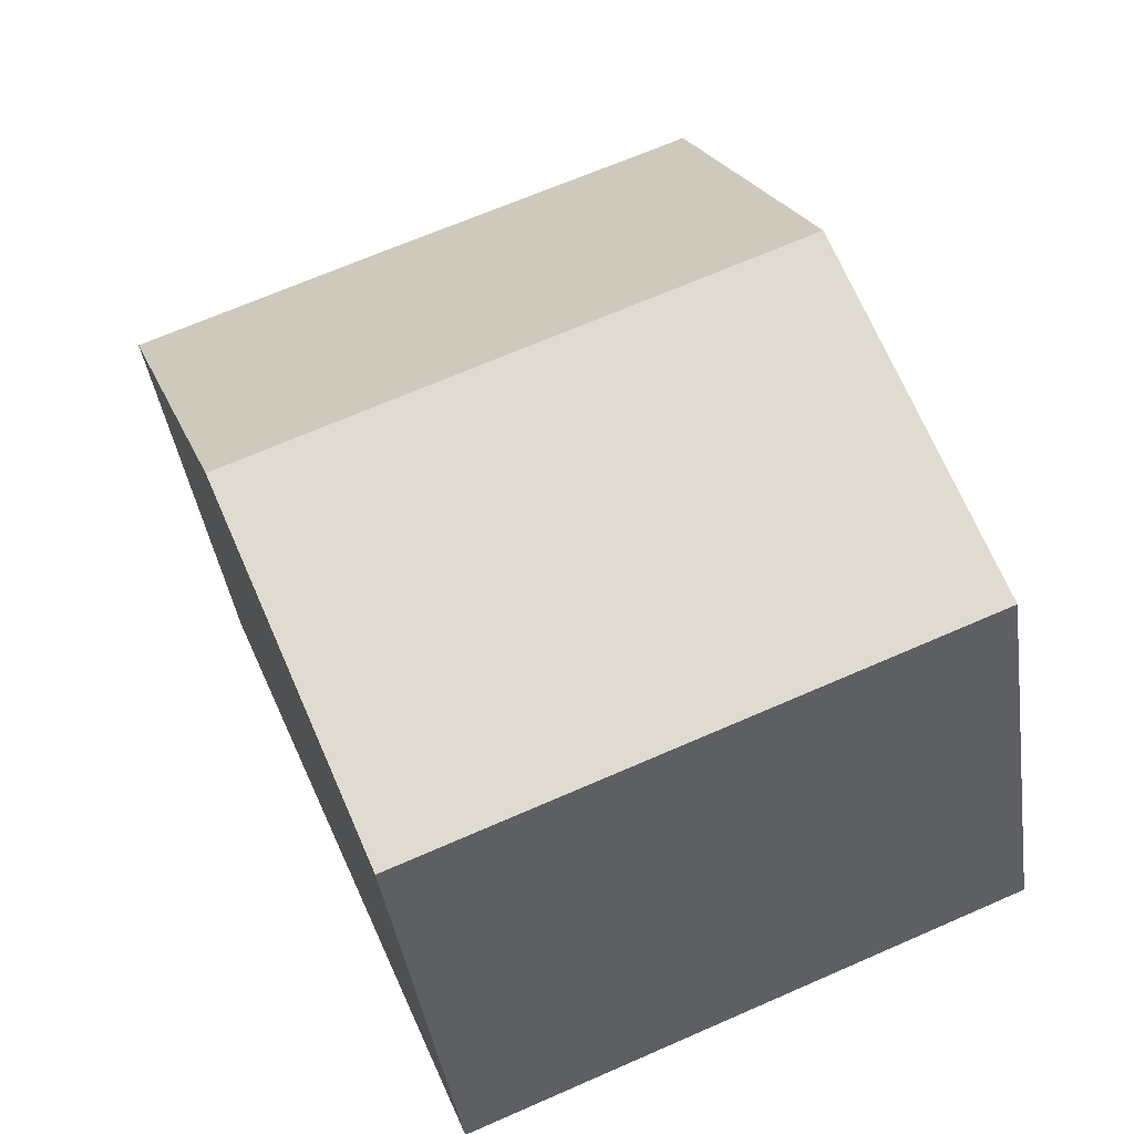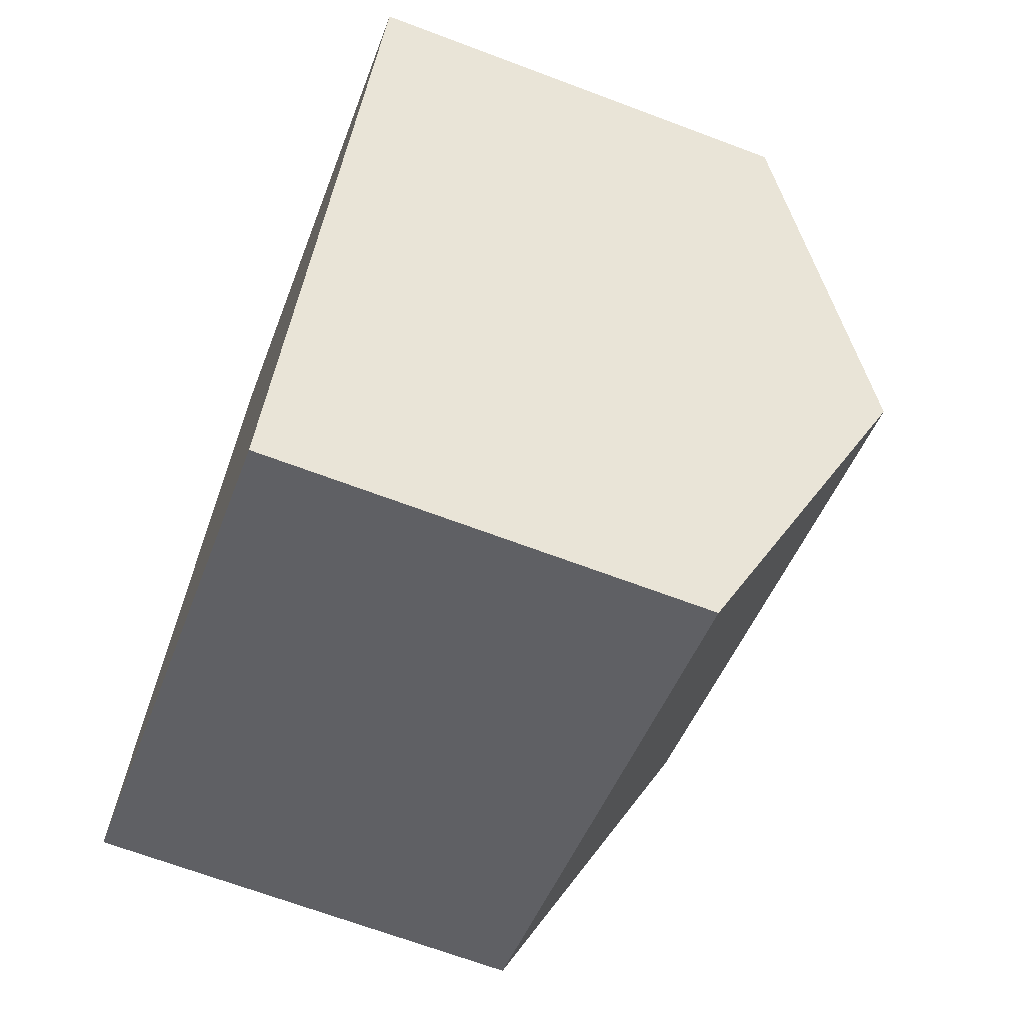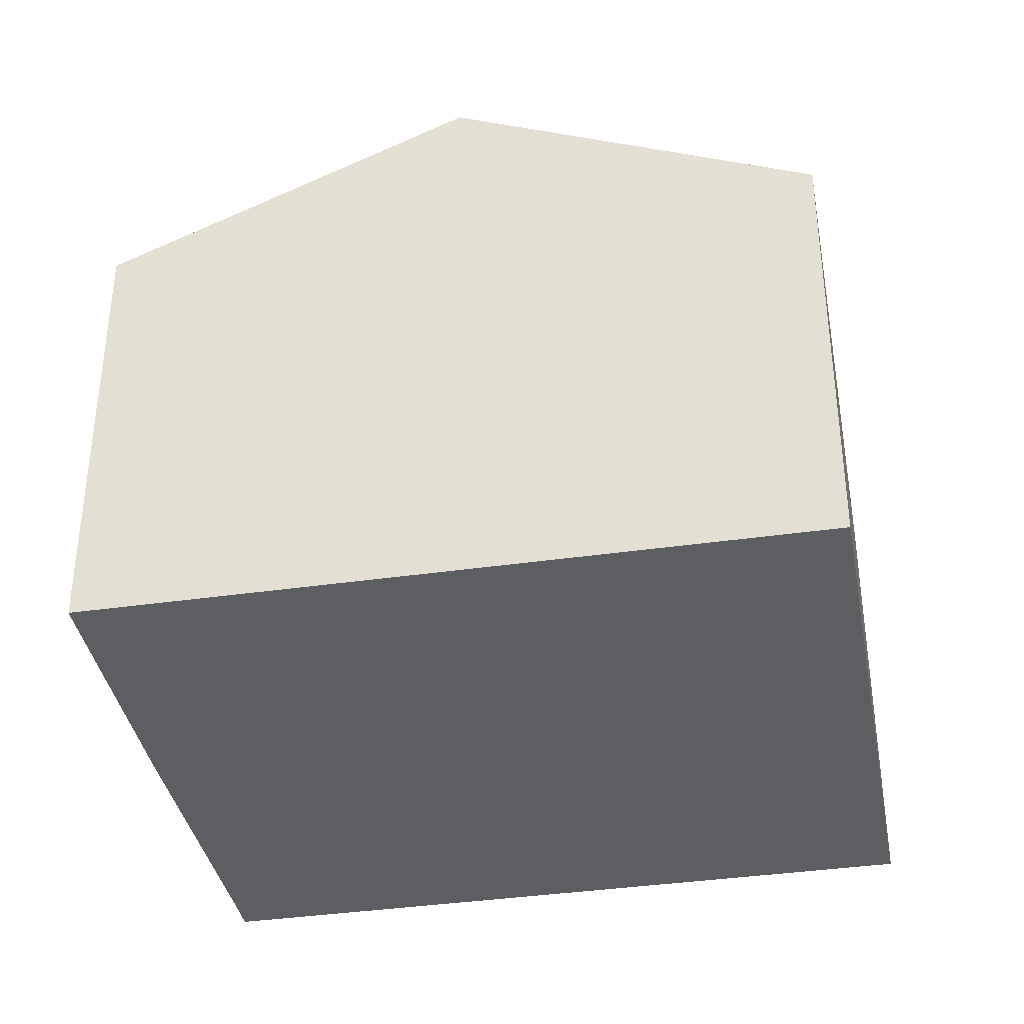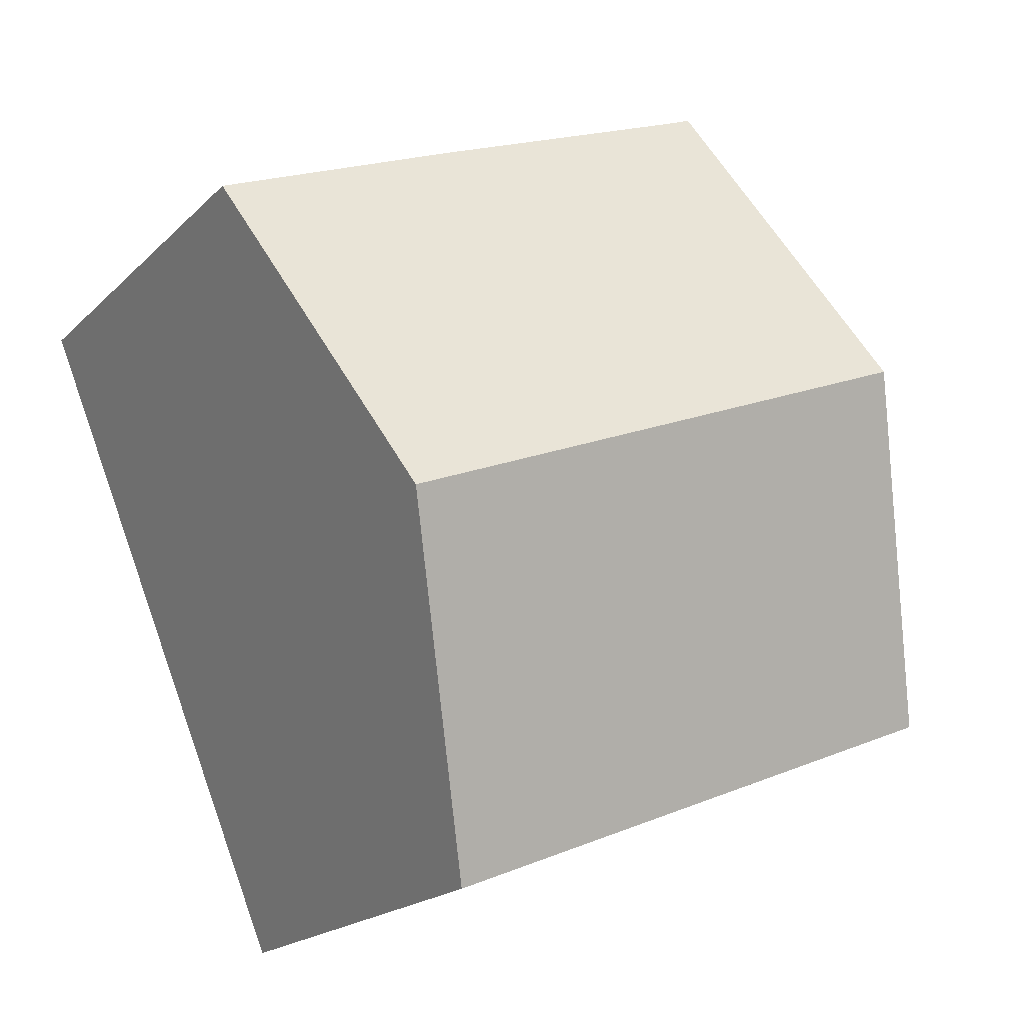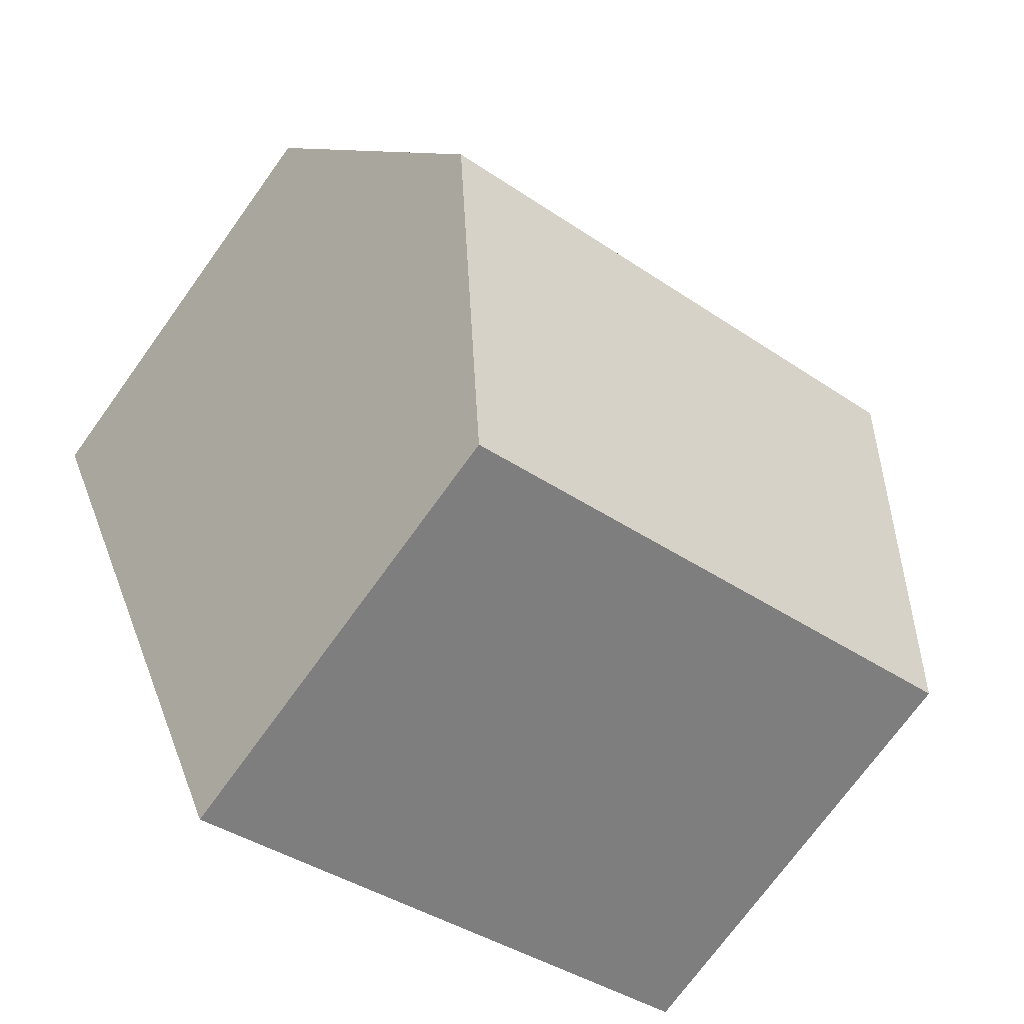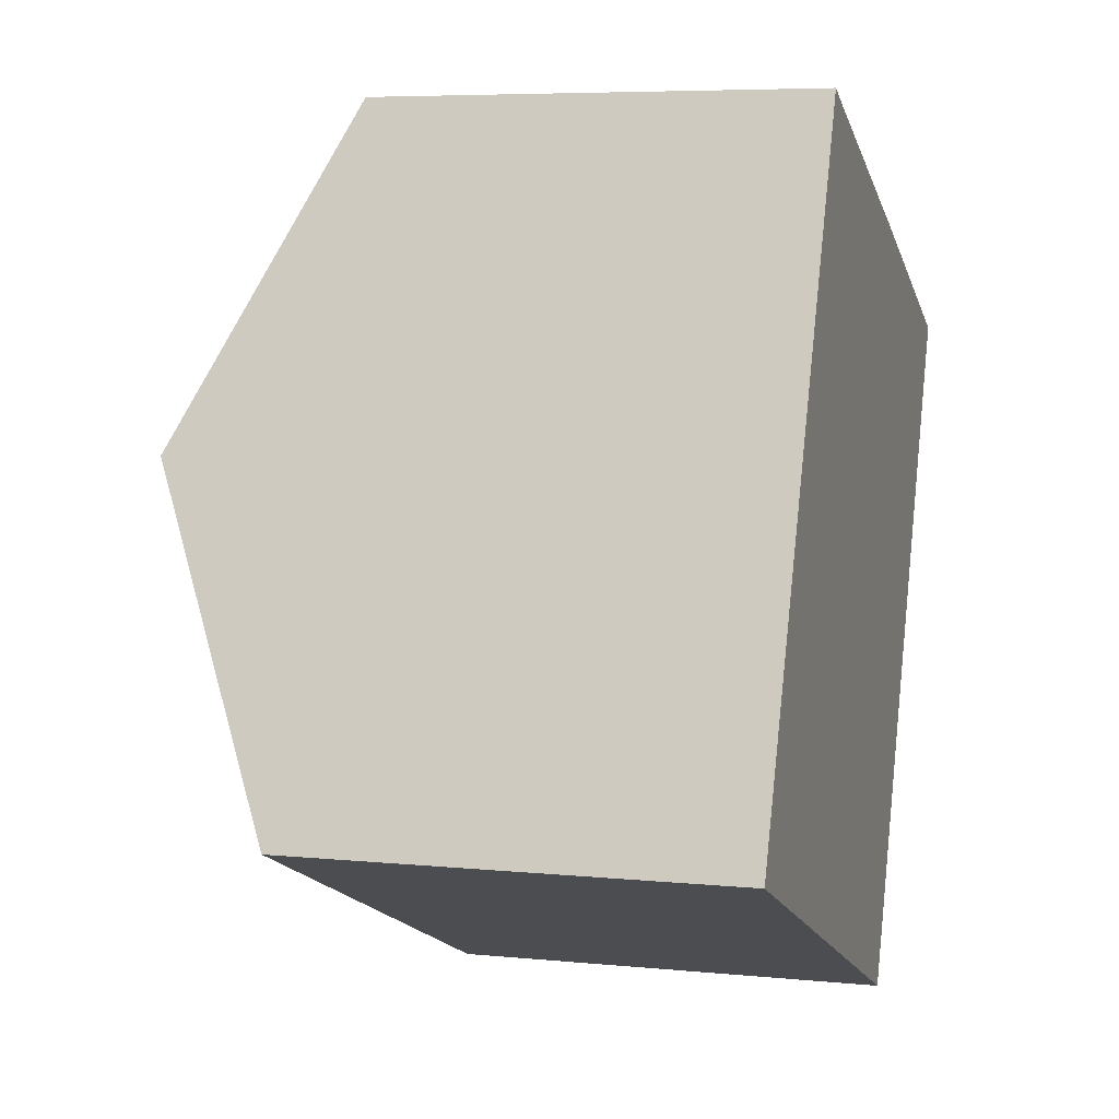
<metadata>
{"format":"obj","ext":"obj","renderer":"f3d","projection":"perspective","resolution":1024,"background":"white","views":[{"elev":-40.8,"azim":-171.9,"up":"+Z"},{"elev":-68.2,"azim":69.4,"up":"+Z"},{"elev":-38.1,"azim":122.7,"up":"+Y"},{"elev":-19.3,"azim":149.5,"up":"+Z"},{"elev":-72.8,"azim":144.2,"up":"+Z"},{"elev":6.3,"azim":-73.4,"up":"+Z"}]}
</metadata>
<code>
v  0 7.448 4.561e-16
v  11.62 10.02 1.756
v  9.322 7.448 -3.831
v  2.296 10.02 5.587
v  4.572 7.471 11.12
v  5.078 7.471 10.92
v  9.728 7.438 9.089
v  13.92 7.438 7.365
v  9.322 2.346e-16 -3.831
v  0 0 0
v  2.296 -3.421e-16 5.587
v  4.572 -6.812e-16 11.12
v  5.078 -6.685e-16 10.92
v  9.728 -5.565e-16 9.089
v  13.92 -4.51e-16 7.365
v  11.62 -1.075e-16 1.756
g defaultobject
f 1 2 3
f 2 1 4
f 5 2 4
f 2 5 6
f 2 6 7
f 2 7 8
f 9 1 3
f 1 9 10
f 10 4 1
f 4 10 5
f 5 10 11
f 5 11 12
f 12 6 5
f 6 12 7
f 7 12 8
f 8 12 13
f 8 13 14
f 8 14 15
f 2 9 3
f 9 2 8
f 9 8 16
f 16 8 15
f 10 12 11
f 12 10 9
f 12 9 13
f 13 9 14
f 14 9 15
f 15 9 16

</code>
